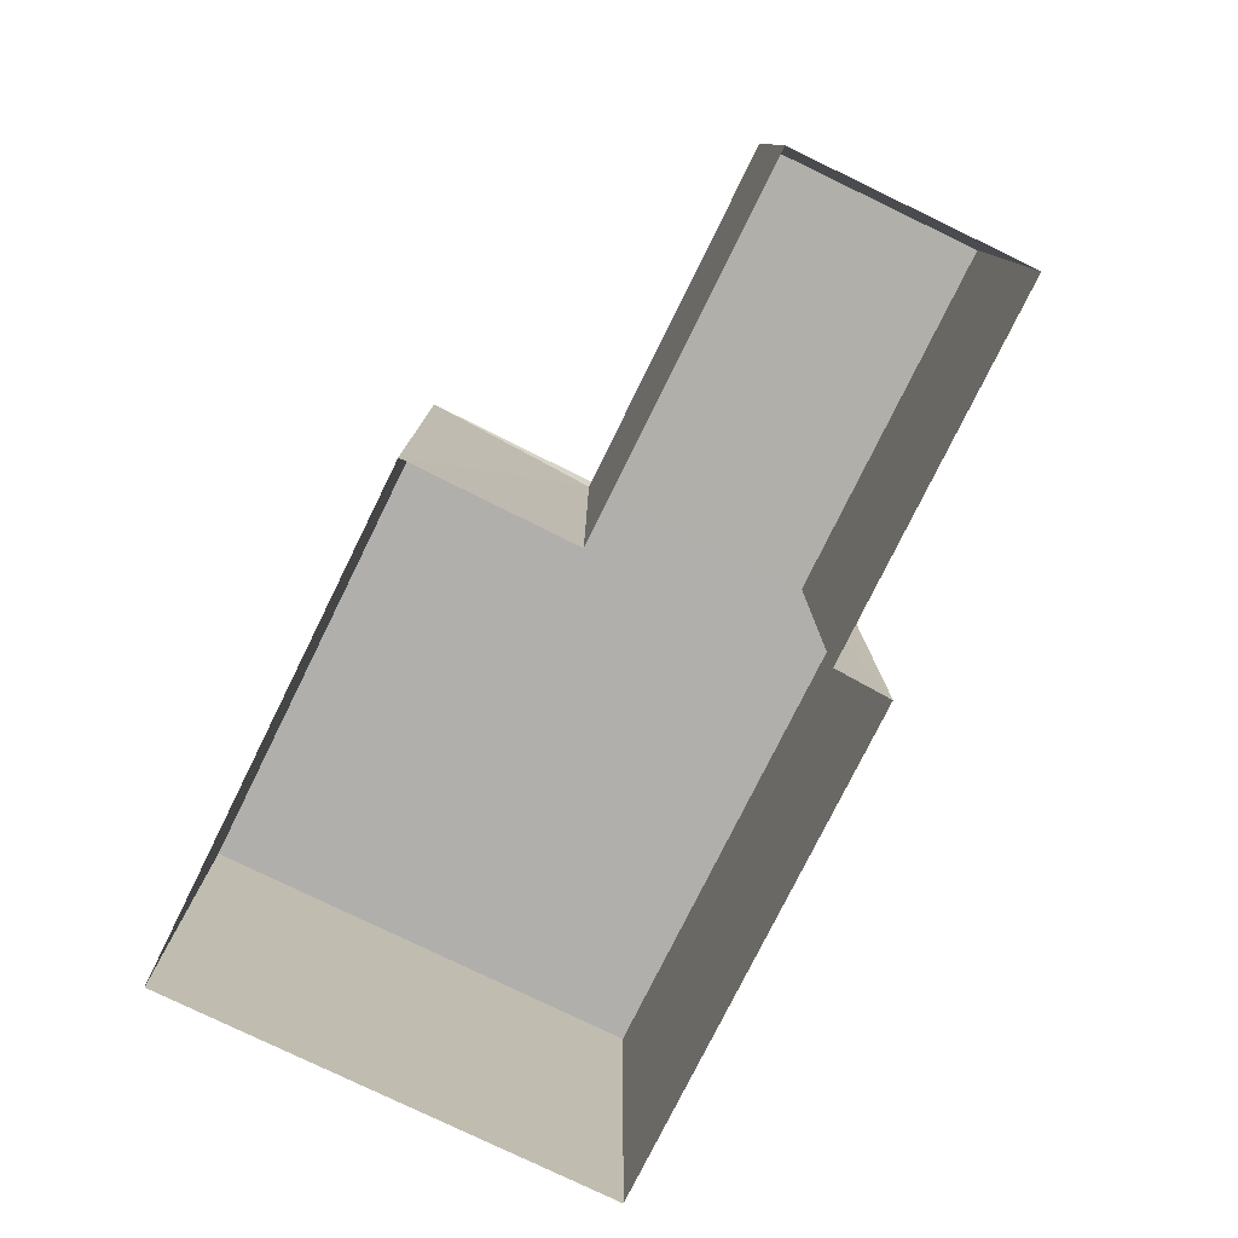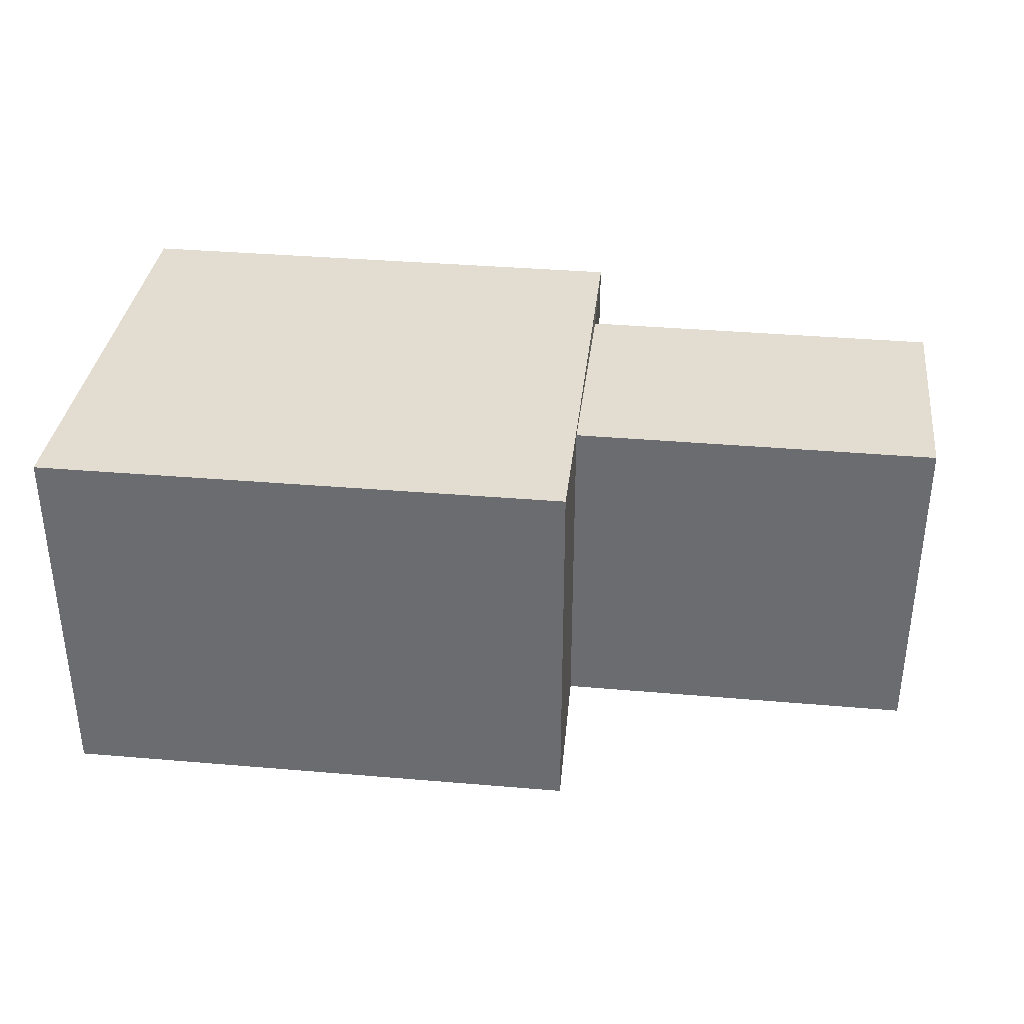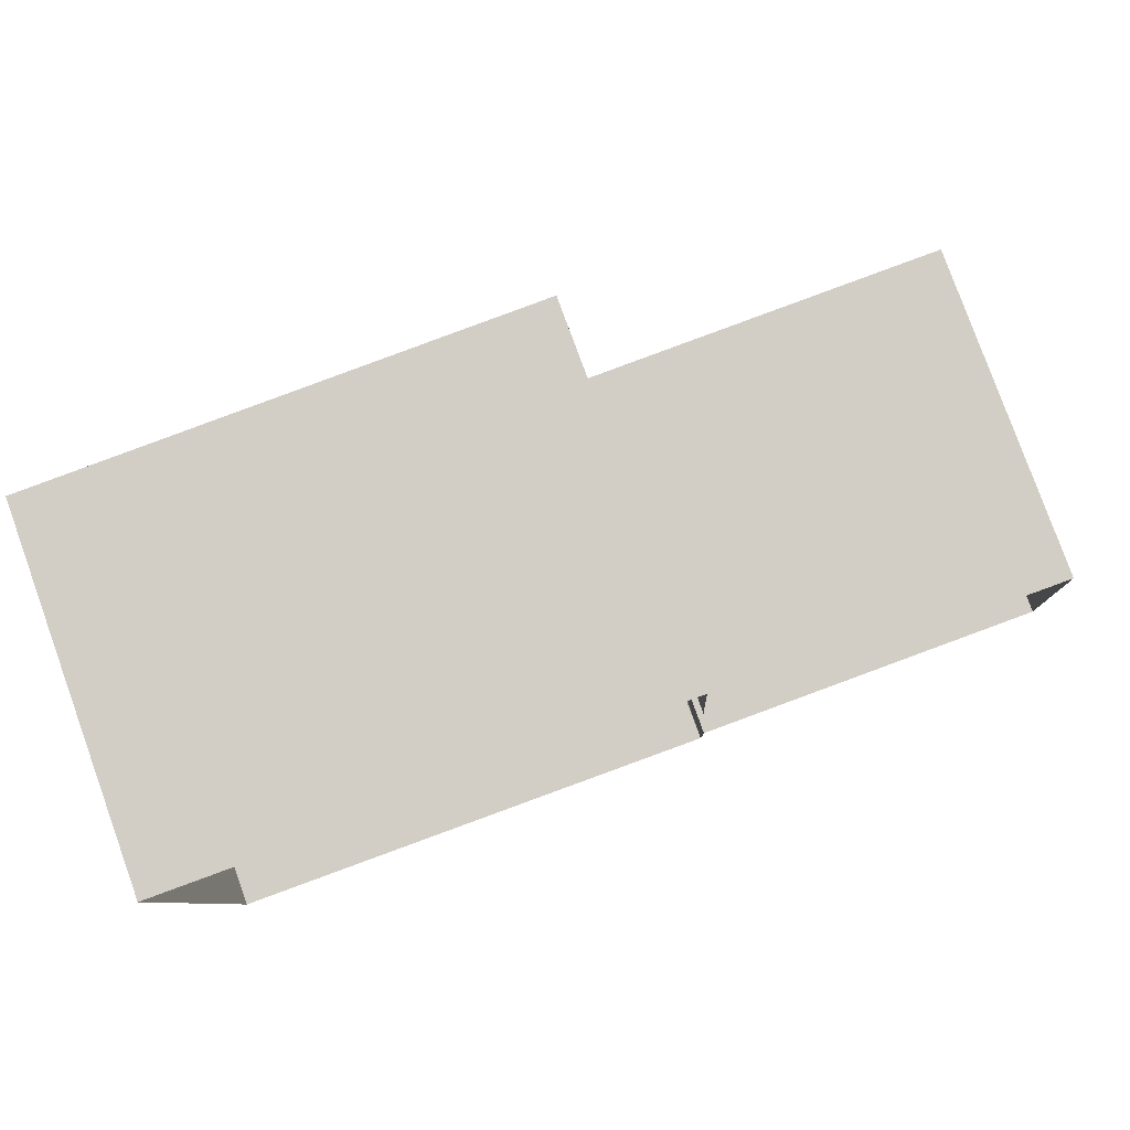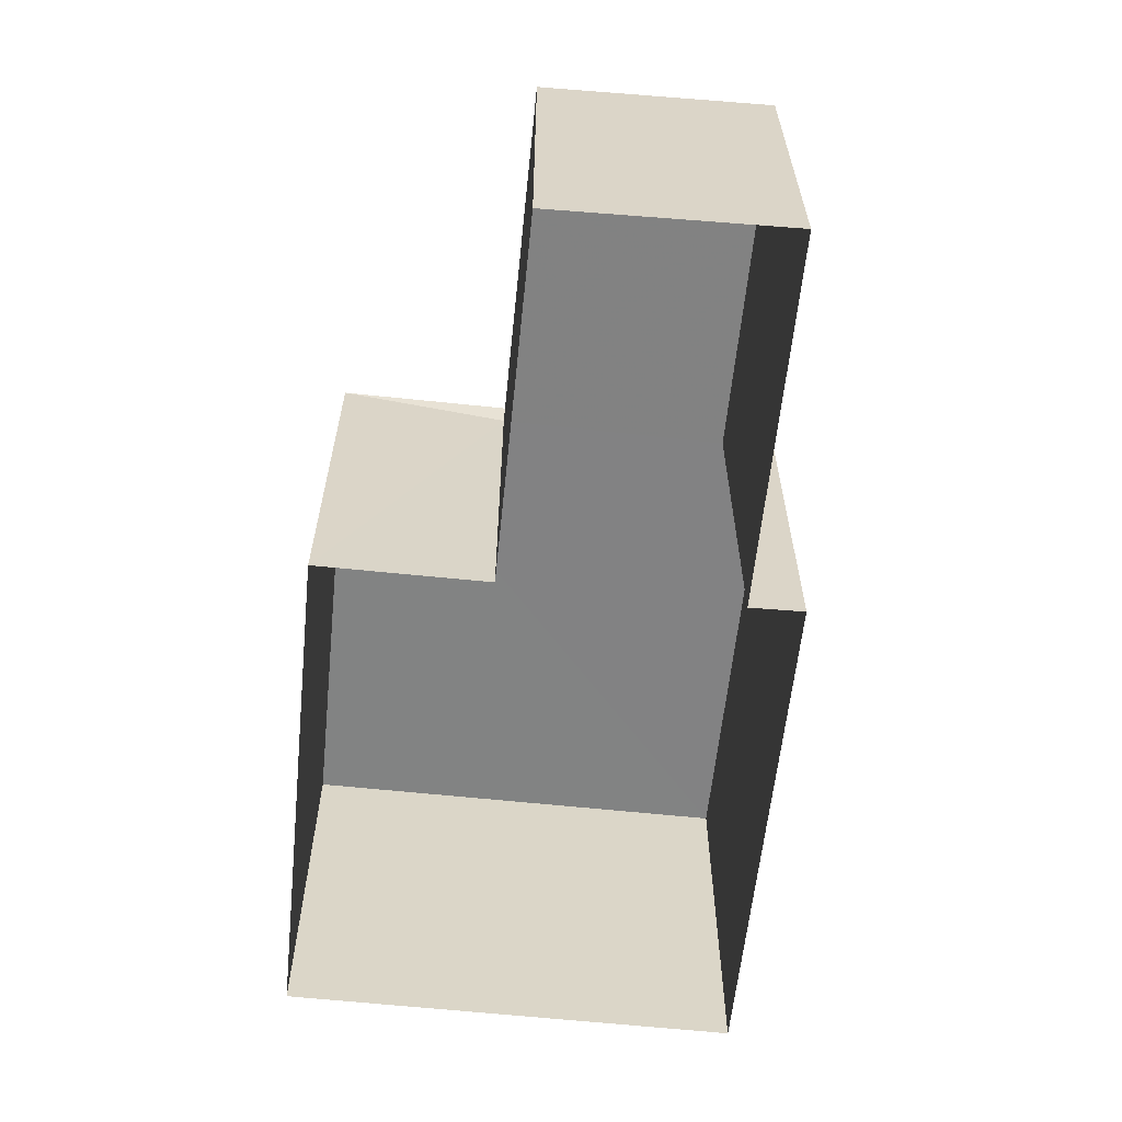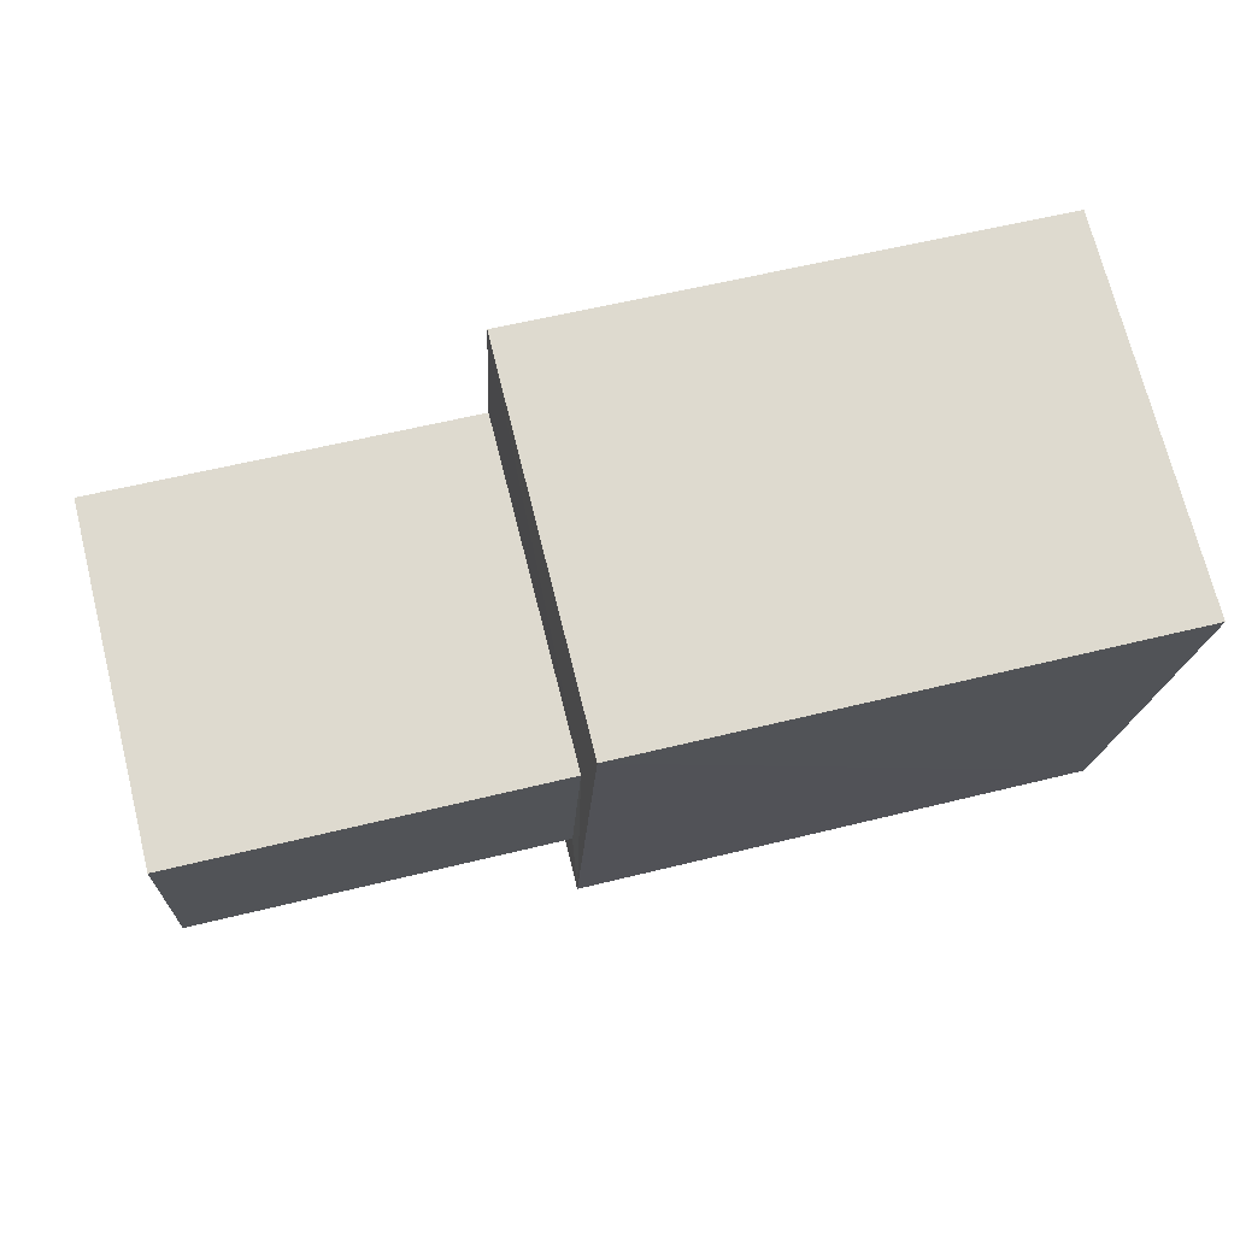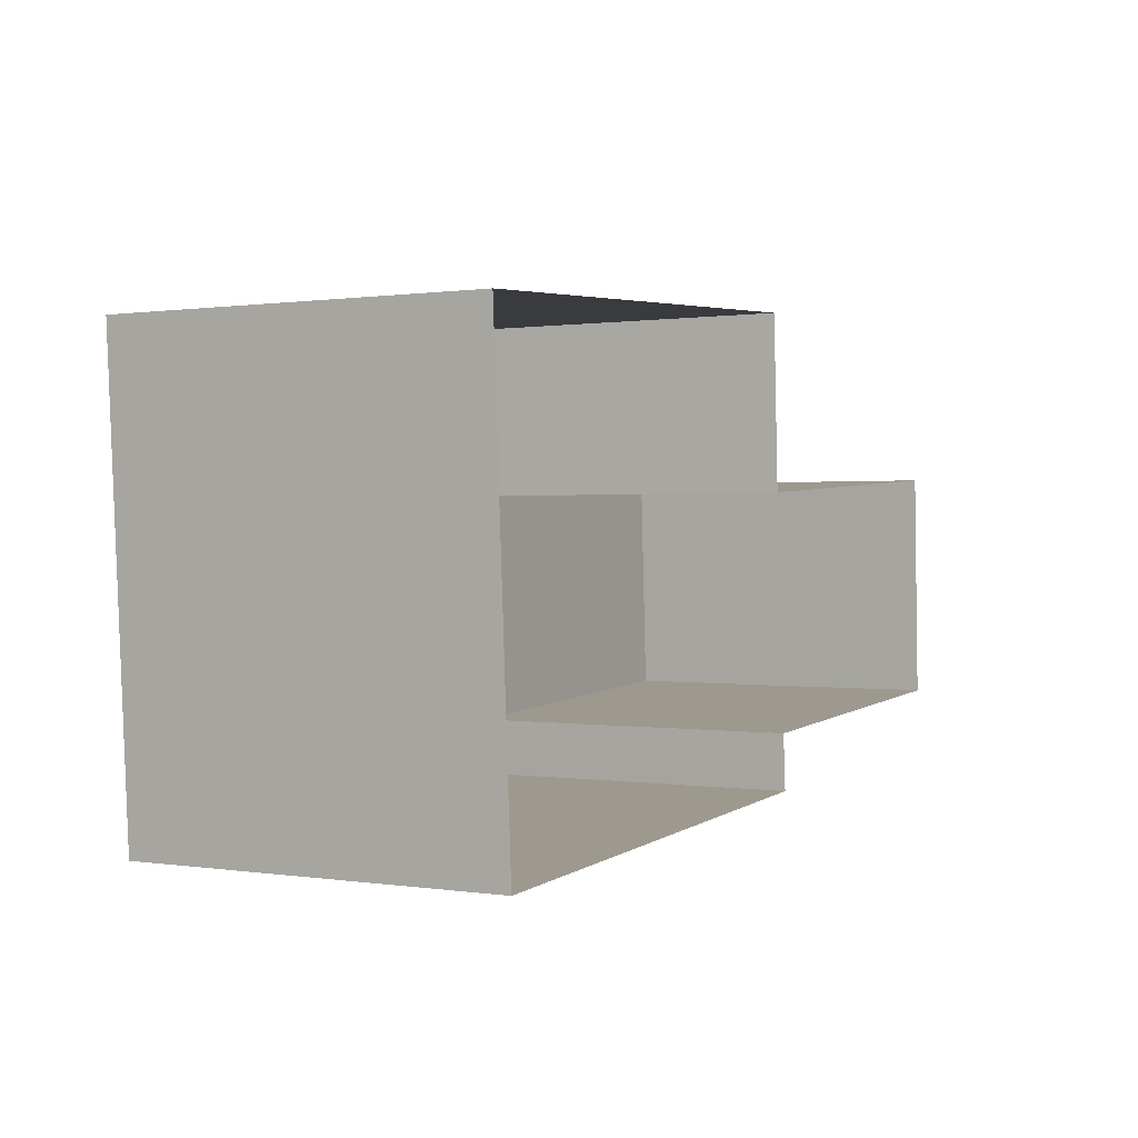
<metadata>
{"format":"obj","ext":"obj","renderer":"f3d","projection":"perspective","resolution":1024,"background":"white","views":[{"elev":-78.1,"azim":-119.5,"up":"+Z"},{"elev":35.4,"azim":-176.7,"up":"+Z"},{"elev":79.7,"azim":160.1,"up":"+Y"},{"elev":-60.7,"azim":-99.2,"up":"+Z"},{"elev":72.3,"azim":-13.9,"up":"+Y"},{"elev":0.6,"azim":119.5,"up":"+Y"}]}
</metadata>
<code>
v -3.74e+05 -1.045e+05 23.67
v -3.74e+05 -1.045e+05 23.67
v -3.74e+05 -1.045e+05 23.67
v -3.74e+05 -1.045e+05 23.67
v -3.74e+05 -1.045e+05 23.67
v -3.74e+05 -1.045e+05 23.67
v -3.74e+05 -1.045e+05 23.67
v -3.74e+05 -1.045e+05 23.67
v -3.74e+05 -1.045e+05 26.9
v -3.74e+05 -1.045e+05 26.9
v -3.74e+05 -1.045e+05 26.9
v -3.74e+05 -1.045e+05 26.9
v -3.74e+05 -1.045e+05 26.59
v -3.74e+05 -1.045e+05 26.59
v -3.74e+05 -1.045e+05 26.59
v -3.74e+05 -1.045e+05 26.59
f 1 2 3
f 3 4 5
f 1 6 2
f 7 8 1
f 7 1 5
f 5 1 3
f 9 10 11
f 9 12 10
f 13 14 15
f 16 13 15
f 5 4 16
f 4 12 16
f 1 13 6
f 13 12 9
f 16 12 13
f 6 13 9
f 11 3 2
f 11 10 3
f 1 8 14
f 13 1 14
f 15 8 7
f 15 14 8
f 11 2 6
f 9 11 6
f 5 15 7
f 5 16 15
f 10 4 3
f 10 12 4

</code>
